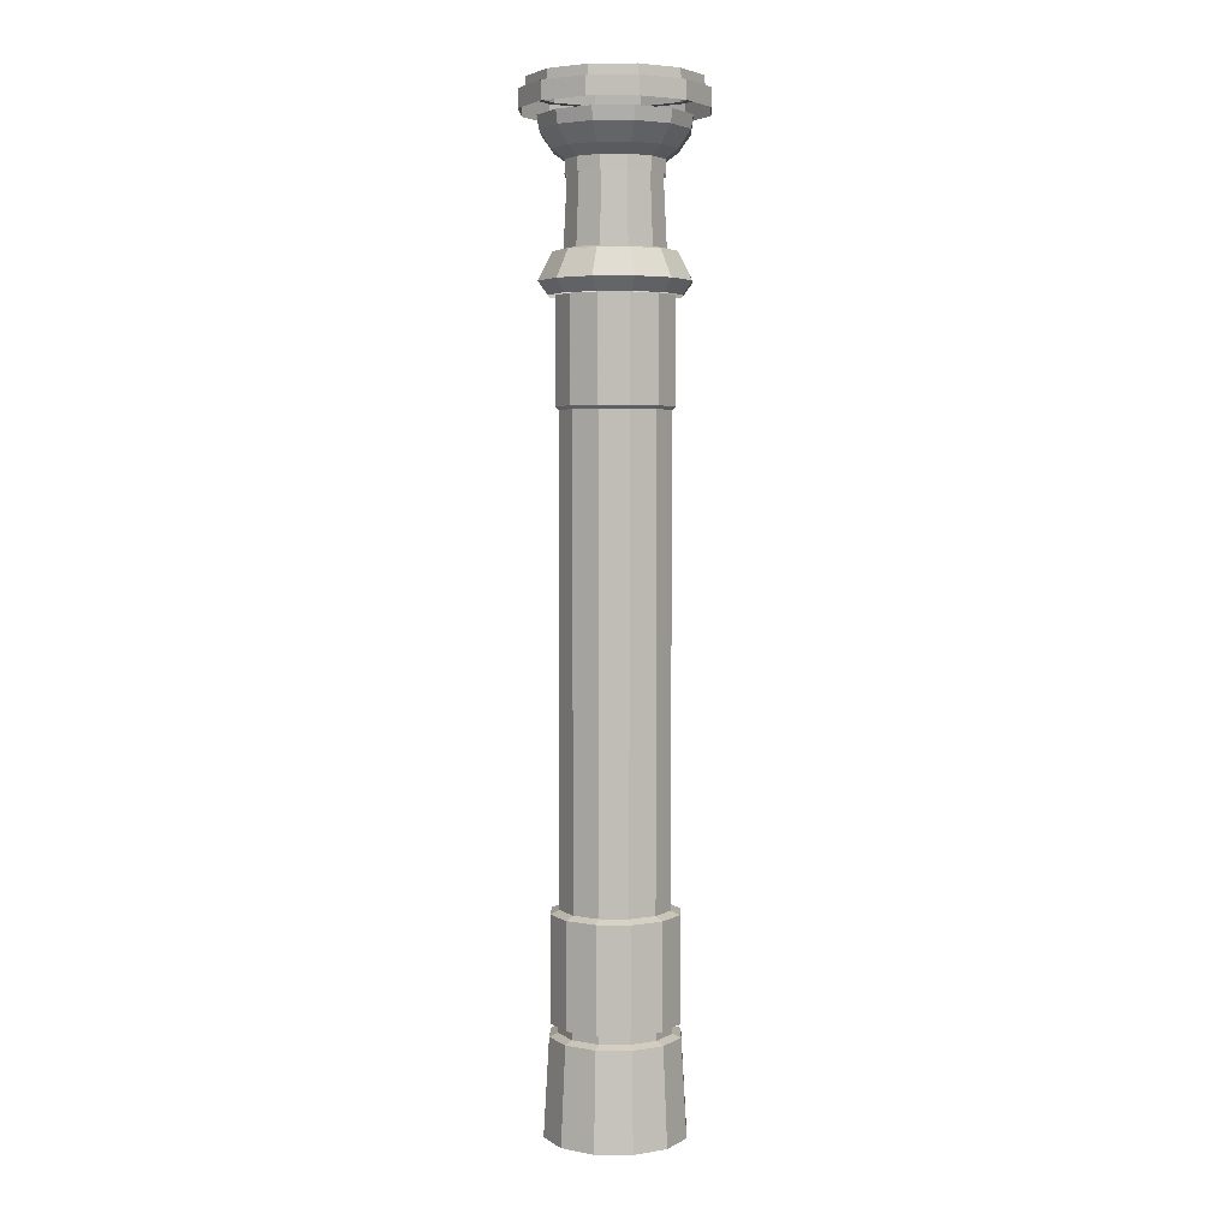
<metadata>
{"format":"obj","ext":"obj","renderer":"f3d","projection":"perspective","resolution":1024,"background":"white","views":[{"elev":4.2,"azim":-149.5,"up":"+Z"}]}
</metadata>
<code>
g zhucheng_yewai_291_zhuzi_01_a
v 212.5 52.98 2345
v 210.5 -60.36 2345
v 211 -60.5 2301
v 213 53.1 2301
v 157.5 152.1 2345
v 157.9 152.5 2301
v 60.36 210.5 2345
v 60.5 211 2301
v -52.98 212.5 2345
v -53.1 213 2301
v -152.1 157.5 2345
v -52.98 212.5 2345
v -53.1 213 2301
v -152.5 157.9 2301
v -210.5 60.36 2345
v -211 60.5 2301
v -212.5 -52.98 2345
v -213 -53.1 2301
v -157.5 -152.1 2345
v -157.9 -152.5 2301
v -60.36 -210.5 2345
v -60.5 -211 2301
v 52.98 -212.5 2345
v 53.1 -213 2301
v 152.1 -157.5 2345
v 52.98 -212.5 2345
v 53.1 -213 2301
v 152.5 -157.9 2301
v 198.2 49.42 2346
v 196.2 48.93 2371
v 194.4 -55.75 2371
v 196.4 -56.31 2346
v 147 141.9 2346
v 145.5 140.5 2371
v 56.31 196.4 2346
v 55.75 194.4 2371
v -48.93 196.2 2371
v -49.42 198.2 2346
v -140.5 145.5 2371
v -48.93 196.2 2371
v -49.42 198.2 2346
v -141.9 147 2346
v -194.4 55.75 2371
v -196.4 56.31 2346
v -198.2 -49.42 2346
v -196.2 -48.93 2371
v -147 -141.9 2346
v -145.5 -140.5 2371
v -56.31 -196.4 2346
v -55.75 -194.4 2371
v 48.93 -196.2 2371
v 49.42 -198.2 2346
v 140.5 -145.5 2371
v 48.93 -196.2 2371
v 49.42 -198.2 2346
v 141.9 -147 2346
v 198.2 49.42 2346
v 196.4 -56.31 2346
v 210.5 -60.36 2345
v 212.5 52.98 2345
v 147 141.9 2346
v 157.5 152.1 2345
v 56.31 196.4 2346
v 60.36 210.5 2345
v -49.42 198.2 2346
v -52.98 212.5 2345
v -141.9 147 2346
v -49.42 198.2 2346
v -52.98 212.5 2345
v -152.1 157.5 2345
v -196.4 56.31 2346
v -210.5 60.36 2345
v -198.2 -49.42 2346
v -212.5 -52.98 2345
v -147 -141.9 2346
v -157.5 -152.1 2345
v -56.31 -196.4 2346
v -60.36 -210.5 2345
v 49.42 -198.2 2346
v 52.98 -212.5 2345
v 141.9 -147 2346
v 49.42 -198.2 2346
v 52.98 -212.5 2345
v 152.1 -157.5 2345
v 110.9 27.66 2194
v 109.9 -31.51 2194
v 111.2 -31.89 2161
v 112.3 27.99 2161
v 82.25 79.43 2194
v 83.23 80.38 2161
v 31.52 109.9 2194
v 31.89 111.2 2161
v -27.66 110.9 2194
v -27.99 112.3 2161
v -79.42 82.25 2194
v -27.66 110.9 2194
v -27.99 112.3 2161
v -80.38 83.23 2161
v -109.9 31.52 2194
v -111.2 31.9 2161
v -110.9 -27.66 2194
v -112.3 -27.99 2161
v -82.25 -79.42 2194
v -83.23 -80.37 2161
v -31.52 -109.9 2194
v -31.89 -111.2 2161
v 27.66 -110.9 2194
v 27.99 -112.3 2161
v 79.43 -82.24 2194
v 27.66 -110.9 2194
v 27.99 -112.3 2161
v 80.38 -83.23 2161
v 133.5 33.29 1653
v 132.3 -37.92 1653
v 120.4 -34.51 1641
v 121.5 30.29 1641
v 98.98 95.59 1653
v 90.07 86.98 1641
v 37.93 132.3 1653
v 34.51 120.4 1641
v -33.29 133.5 1653
v -30.29 121.5 1641
v -95.59 98.99 1653
v -33.29 133.5 1653
v -30.29 121.5 1641
v -86.98 90.07 1641
v -132.3 37.93 1653
v -120.4 34.52 1641
v -133.5 -33.29 1653
v -121.5 -30.29 1641
v -98.98 -95.58 1653
v -90.07 -86.97 1641
v -37.93 -132.3 1653
v -34.51 -120.4 1641
v 33.29 -133.5 1653
v 30.29 -121.5 1641
v 95.59 -98.98 1653
v 33.29 -133.5 1653
v 30.29 -121.5 1641
v 86.98 -90.06 1641
f 1 2 3
f 3 4 1
f 5 1 4
f 4 6 5
f 7 5 6
f 6 8 7
f 9 7 8
f 8 10 9
f 11 12 13
f 13 14 11
f 15 11 14
f 14 16 15
f 17 15 16
f 16 18 17
f 19 17 18
f 18 20 19
f 21 19 20
f 20 22 21
f 23 21 22
f 22 24 23
f 25 26 27
f 27 28 25
f 2 25 28
f 28 3 2
f 29 30 31
f 31 32 29
f 33 34 30
f 30 29 33
f 35 36 34
f 34 33 35
f 37 36 35
f 35 38 37
f 39 40 41
f 41 42 39
f 43 39 42
f 42 44 43
f 45 46 43
f 43 44 45
f 47 48 46
f 46 45 47
f 49 50 48
f 48 47 49
f 51 50 49
f 49 52 51
f 53 54 55
f 55 56 53
f 31 53 56
f 56 32 31
f 57 58 59
f 59 60 57
f 61 57 60
f 60 62 61
f 63 61 62
f 62 64 63
f 65 63 64
f 64 66 65
f 67 68 69
f 69 70 67
f 71 67 70
f 70 72 71
f 73 71 72
f 72 74 73
f 75 73 74
f 74 76 75
f 77 75 76
f 76 78 77
f 79 77 78
f 78 80 79
f 81 82 83
f 83 84 81
f 58 81 84
f 84 59 58
f 85 86 87
f 87 88 85
f 89 85 88
f 88 90 89
f 91 89 90
f 90 92 91
f 93 91 92
f 92 94 93
f 95 96 97
f 97 98 95
f 99 95 98
f 98 100 99
f 101 99 100
f 100 102 101
f 103 101 102
f 102 104 103
f 105 103 104
f 104 106 105
f 107 105 106
f 106 108 107
f 109 110 111
f 111 112 109
f 86 109 112
f 112 87 86
f 113 114 115
f 115 116 113
f 117 113 116
f 116 118 117
f 119 117 118
f 118 120 119
f 121 119 120
f 120 122 121
f 123 124 125
f 125 126 123
f 127 123 126
f 126 128 127
f 129 127 128
f 128 130 129
f 131 129 130
f 130 132 131
f 133 131 132
f 132 134 133
f 135 133 134
f 134 136 135
f 137 138 139
f 139 140 137
f 114 137 140
f 140 115 114
g zhucheng_yewai_291_zhuzi_01_a
v 139.7 34.82 2216
v 138.4 -39.67 2216
v 109.9 -31.51 2194
v 110.9 27.66 2194
v 103.5 99.99 2216
v 82.25 79.43 2194
v 39.67 138.4 2216
v 31.52 109.9 2194
v -34.82 139.7 2216
v -27.66 110.9 2194
v -99.99 103.5 2216
v -34.82 139.7 2216
v -27.66 110.9 2194
v -79.42 82.25 2194
v -138.4 39.67 2216
v -109.9 31.52 2194
v -139.7 -34.82 2216
v -110.9 -27.66 2194
v -103.5 -99.99 2216
v -82.25 -79.42 2194
v -39.67 -138.4 2216
v -31.52 -109.9 2194
v 34.82 -139.7 2216
v 27.66 -110.9 2194
v 99.99 -103.5 2216
v 34.82 -139.7 2216
v 27.66 -110.9 2194
v 79.43 -82.24 2194
v 167.6 41.78 2257
v 166 -47.61 2257
v 124.2 120 2257
v 47.61 166 2257
v -41.78 167.6 2257
v -120 124.2 2257
v -41.78 167.6 2257
v -166 47.61 2257
v -167.6 -41.78 2257
v -124.2 -120 2257
v -47.61 -166 2257
v 41.78 -167.6 2257
v 120 -124.2 2257
v 41.78 -167.6 2257
v 172.2 42.94 2288
v 170.6 -48.92 2288
v 127.7 123.3 2288
v 48.92 170.6 2288
v -42.94 172.2 2288
v -123.3 127.7 2288
v -42.94 172.2 2288
v -170.6 48.92 2288
v -172.2 -42.94 2288
v -127.7 -123.3 2288
v -48.92 -170.6 2288
v 42.94 -172.2 2288
v 123.3 -127.7 2288
v 42.94 -172.2 2288
f 141 142 143
f 143 144 141
f 145 141 144
f 144 146 145
f 147 145 146
f 146 148 147
f 149 147 148
f 148 150 149
f 151 152 153
f 153 154 151
f 155 151 154
f 154 156 155
f 157 155 156
f 156 158 157
f 159 157 158
f 158 160 159
f 161 159 160
f 160 162 161
f 163 161 162
f 162 164 163
f 165 166 167
f 167 168 165
f 142 165 168
f 168 143 142
f 169 170 142
f 142 141 169
f 171 169 141
f 141 145 171
f 172 171 145
f 145 147 172
f 173 172 147
f 147 149 173
f 174 175 152
f 152 151 174
f 176 174 151
f 151 155 176
f 177 176 155
f 155 157 177
f 178 177 157
f 157 159 178
f 179 178 159
f 159 161 179
f 180 179 161
f 161 163 180
f 181 182 166
f 166 165 181
f 170 181 165
f 165 142 170
f 183 184 170
f 170 169 183
f 185 183 169
f 169 171 185
f 186 185 171
f 171 172 186
f 187 186 172
f 172 173 187
f 188 189 175
f 175 174 188
f 190 188 174
f 174 176 190
f 191 190 176
f 176 177 191
f 192 191 177
f 177 178 192
f 193 192 178
f 178 179 193
f 194 193 179
f 179 180 194
f 195 196 182
f 182 181 195
f 184 195 181
f 181 170 184
g zhucheng_yewai_291_zhuzi_01_a
v 126.3 31.49 1458
v 93.62 90.41 1458
v 93.62 90.41 1646
v 126.3 31.49 1646
v 35.87 125.1 1458
v 35.87 125.1 1646
v -31.49 126.3 1458
v -31.49 126.3 1646
v -90.41 93.62 1458
v -90.41 93.62 1646
v -125.1 35.87 1458
v -125.1 35.87 1646
v -126.3 -31.49 1458
v -126.3 -31.49 1646
v -93.62 -90.41 1458
v -93.62 -90.41 1646
v -35.87 -125.1 1458
v -35.87 -125.1 1646
v 31.49 -126.3 1458
v 31.49 -126.3 1646
v 90.41 -93.62 1458
v 90.41 -93.62 1646
v 125.1 -35.87 1458
v 125.1 -35.87 1646
v 93.62 90.41 1084
v 126.3 31.49 1084
v 126.3 31.49 896.5
v 93.62 90.41 896.5
v 35.87 125.1 1084
v 35.87 125.1 896.5
v -31.49 126.3 1084
v -31.49 126.3 896.5
v -90.41 93.62 1084
v -90.41 93.62 896.5
v -125.1 35.87 1084
v -125.1 35.87 896.5
v -126.3 -31.49 1084
v -126.3 -31.49 896.5
v -93.62 -90.41 1084
v -93.62 -90.41 896.5
v -35.87 -125.1 1084
v -35.87 -125.1 896.5
v 31.49 -126.3 1084
v 31.49 -126.3 896.5
v 90.41 -93.62 1084
v 90.41 -93.62 896.5
v 125.1 -35.87 1084
v 125.1 -35.87 896.5
v 109.6 -31.41 2079
v 110.6 27.58 2079
v 106.6 26.57 2166
v 105.6 -30.27 2166
v 81.99 79.18 2079
v 79 76.29 2166
v 31.42 109.6 2079
v 30.27 105.6 2166
v -27.57 110.6 2079
v -26.57 106.6 2166
v -27.57 110.6 2079
v -79.17 81.99 2079
v -76.29 79 2166
v -26.57 106.6 2166
v -109.6 31.42 2079
v -105.6 30.27 2166
v -110.6 -27.57 2079
v -106.6 -26.57 2166
v -81.99 -79.17 2079
v -79 -76.28 2166
v -31.42 -109.6 2079
v -30.27 -105.6 2166
v 27.57 -110.6 2079
v 26.57 -106.6 2166
v 27.57 -110.6 2079
v 79.17 -81.98 2079
v 76.29 -78.99 2166
v 26.57 -106.6 2166
v 113.6 -32.56 1999
v 114.6 28.58 1999
v 84.98 82.06 1999
v 32.56 113.6 1999
v -28.58 114.6 1999
v -28.58 114.6 1999
v -82.06 84.98 1999
v -113.6 32.56 1999
v -114.6 -28.58 1999
v -84.97 -82.06 1999
v -32.56 -113.6 1999
v 28.58 -114.6 1999
v 28.58 -114.6 1999
v 82.06 -84.97 1999
f 197 198 199
f 199 200 197
f 198 201 202
f 202 199 198
f 201 203 204
f 204 202 201
f 203 205 206
f 206 204 203
f 205 207 208
f 208 206 205
f 207 209 210
f 210 208 207
f 209 211 212
f 212 210 209
f 211 213 214
f 214 212 211
f 213 215 216
f 216 214 213
f 215 217 218
f 218 216 215
f 217 219 220
f 220 218 217
f 219 197 200
f 200 220 219
f 221 222 223
f 223 224 221
f 225 221 224
f 224 226 225
f 227 225 226
f 226 228 227
f 229 227 228
f 228 230 229
f 231 229 230
f 230 232 231
f 233 231 232
f 232 234 233
f 235 233 234
f 234 236 235
f 237 235 236
f 236 238 237
f 239 237 238
f 238 240 239
f 241 239 240
f 240 242 241
f 243 241 242
f 242 244 243
f 222 243 244
f 244 223 222
f 245 246 247
f 247 248 245
f 246 249 250
f 250 247 246
f 249 251 252
f 252 250 249
f 251 253 254
f 254 252 251
f 255 256 257
f 257 258 255
f 256 259 260
f 260 257 256
f 259 261 262
f 262 260 259
f 261 263 264
f 264 262 261
f 263 265 266
f 266 264 263
f 265 267 268
f 268 266 265
f 269 270 271
f 271 272 269
f 270 245 248
f 248 271 270
f 273 274 246
f 246 245 273
f 274 275 249
f 249 246 274
f 275 276 251
f 251 249 275
f 276 277 253
f 253 251 276
f 278 279 256
f 256 255 278
f 279 280 259
f 259 256 279
f 280 281 261
f 261 259 280
f 281 282 263
f 263 261 281
f 282 283 265
f 265 263 282
f 283 284 267
f 267 265 283
f 285 286 270
f 270 269 285
f 286 273 245
f 245 270 286
g zhucheng_yewai_291_zhuzi_01_a
v 170.7 42.56 1928
v 169.1 -48.48 1928
v 148.2 -42.5 1898
v 149.6 37.3 1898
v 126.5 122.2 1928
v 110.9 107.1 1898
v 48.48 169.1 1928
v 42.5 148.2 1898
v -42.55 170.7 1928
v -37.3 149.6 1898
v -122.2 126.5 1928
v -42.55 170.7 1928
v -37.3 149.6 1898
v -107.1 110.9 1898
v -169.1 48.49 1928
v -148.2 42.5 1898
v -170.7 -42.55 1928
v -149.6 -37.3 1898
v -126.5 -122.2 1928
v -110.9 -107.1 1898
v -48.48 -169.1 1928
v -42.5 -148.2 1898
v 42.55 -170.7 1928
v 37.3 -149.6 1898
v 122.2 -126.5 1928
v 42.55 -170.7 1928
v 37.3 -149.6 1898
v 107.1 -110.9 1898
v 138.4 34.51 1993
v 137.1 -39.31 1993
v 102.6 99.09 1993
v 39.32 137.1 1993
v -34.51 138.4 1993
v -99.09 102.6 1993
v -34.51 138.4 1993
v -137.1 39.32 1993
v -138.4 -34.5 1993
v -102.6 -99.08 1993
v -39.32 -137.1 1993
v 34.51 -138.4 1993
v 99.09 -102.6 1993
v 34.51 -138.4 1993
v 114.6 28.58 1999
v 113.6 -32.56 1999
v 84.98 82.06 1999
v 32.56 113.6 1999
v -28.58 114.6 1999
v -82.06 84.98 1999
v -28.58 114.6 1999
v -113.6 32.56 1999
v -114.6 -28.58 1999
v -84.97 -82.06 1999
v -32.56 -113.6 1999
v 28.58 -114.6 1999
v 82.06 -84.97 1999
v 28.58 -114.6 1999
f 287 288 289
f 289 290 287
f 291 287 290
f 290 292 291
f 293 291 292
f 292 294 293
f 295 293 294
f 294 296 295
f 297 298 299
f 299 300 297
f 301 297 300
f 300 302 301
f 303 301 302
f 302 304 303
f 305 303 304
f 304 306 305
f 307 305 306
f 306 308 307
f 309 307 308
f 308 310 309
f 311 312 313
f 313 314 311
f 288 311 314
f 314 289 288
f 315 316 288
f 288 287 315
f 317 315 287
f 287 291 317
f 318 317 291
f 291 293 318
f 319 318 293
f 293 295 319
f 320 321 298
f 298 297 320
f 322 320 297
f 297 301 322
f 323 322 301
f 301 303 323
f 324 323 303
f 303 305 324
f 325 324 305
f 305 307 325
f 326 325 307
f 307 309 326
f 327 328 312
f 312 311 327
f 316 327 311
f 311 288 316
f 329 330 316
f 316 315 329
f 331 329 315
f 315 317 331
f 332 331 317
f 317 318 332
f 333 332 318
f 318 319 333
f 334 335 321
f 321 320 334
f 336 334 320
f 320 322 336
f 337 336 322
f 322 323 337
f 338 337 323
f 323 324 338
f 339 338 324
f 324 325 339
f 340 339 325
f 325 326 340
f 341 342 328
f 328 327 341
f 330 341 327
f 327 316 330
g zhucheng_yewai_291_zhuzi_01_a
v 147.1 36.66 513
v 109 105.3 513
v 93.62 90.41 522
v 126.3 31.49 522
v 41.77 145.7 513
v 35.87 125.1 522
v -36.66 147.1 513
v -31.49 126.3 522
v -105.3 109 513
v -90.41 93.62 522
v -105.3 109 513
v -145.7 41.77 513
v -125.1 35.87 522
v -90.41 93.62 522
v -147.1 -36.66 513
v -126.3 -31.49 522
v -109 -105.3 513
v -93.62 -90.41 522
v -41.77 -145.7 513
v -35.87 -125.1 522
v 36.66 -147.1 513
v 31.49 -126.3 522
v 105.3 -109 513
v 90.41 -93.62 522
v 105.3 -109 513
v 145.7 -41.77 513
v 125.1 -35.87 522
v 90.41 -93.62 522
v 147.1 36.66 262.9
v 109 105.3 262.9
v 109 105.3 513
v 147.1 36.66 513
v 41.77 145.7 262.9
v 41.77 145.7 513
v -36.66 147.1 262.9
v -36.66 147.1 513
v -105.3 109 262.9
v -105.3 109 513
v -105.3 109 262.9
v -145.7 41.77 262.9
v -145.7 41.77 513
v -105.3 109 513
v -147.1 -36.66 262.9
v -147.1 -36.66 513
v -109 -105.3 262.9
v -109 -105.3 513
v -41.77 -145.7 262.9
v -41.77 -145.7 513
v 36.66 -147.1 262.9
v 36.66 -147.1 513
v 105.3 -109 262.9
v 105.3 -109 513
v 105.3 -109 262.9
v 145.7 -41.77 262.9
v 145.7 -41.77 513
v 105.3 -109 513
v 133.2 33.21 1898
v 132 -37.84 1898
v 132.3 -37.92 1653
v 133.5 33.29 1653
v 98.75 95.37 1898
v 98.98 95.59 1653
v 37.84 132 1898
v 37.93 132.3 1653
v -33.21 133.2 1898
v -33.29 133.5 1653
v -95.36 98.75 1898
v -33.21 133.2 1898
v -33.29 133.5 1653
v -95.59 98.99 1653
v -132 37.84 1898
v -132.3 37.93 1653
v -133.2 -33.21 1898
v -133.5 -33.29 1653
v -98.75 -95.36 1898
v -98.98 -95.58 1653
v -37.84 -132 1898
v -37.93 -132.3 1653
v 33.21 -133.2 1898
v 33.29 -133.5 1653
v 95.36 -98.75 1898
v 33.21 -133.2 1898
v 33.29 -133.5 1653
v 95.59 -98.98 1653
f 343 344 345
f 345 346 343
f 344 347 348
f 348 345 344
f 347 349 350
f 350 348 347
f 349 351 352
f 352 350 349
f 353 354 355
f 355 356 353
f 354 357 358
f 358 355 354
f 357 359 360
f 360 358 357
f 359 361 362
f 362 360 359
f 361 363 364
f 364 362 361
f 363 365 366
f 366 364 363
f 367 368 369
f 369 370 367
f 368 343 346
f 346 369 368
f 371 372 373
f 373 374 371
f 372 375 376
f 376 373 372
f 375 377 378
f 378 376 375
f 377 379 380
f 380 378 377
f 381 382 383
f 383 384 381
f 382 385 386
f 386 383 382
f 385 387 388
f 388 386 385
f 387 389 390
f 390 388 387
f 389 391 392
f 392 390 389
f 391 393 394
f 394 392 391
f 395 396 397
f 397 398 395
f 396 371 374
f 374 397 396
f 399 400 401
f 401 402 399
f 403 399 402
f 402 404 403
f 405 403 404
f 404 406 405
f 407 405 406
f 406 408 407
f 409 410 411
f 411 412 409
f 413 409 412
f 412 414 413
f 415 413 414
f 414 416 415
f 417 415 416
f 416 418 417
f 419 417 418
f 418 420 419
f 421 419 420
f 420 422 421
f 423 424 425
f 425 426 423
f 400 423 426
f 426 401 400
g zhucheng_yewai_291_zhuzi_01_a
v 93.62 90.41 709.3
v 93.62 90.41 896.5
v 126.3 31.49 896.5
v 126.3 31.49 709.3
v 35.87 125.1 709.3
v 35.87 125.1 896.5
v -31.49 126.3 709.3
v -31.49 126.3 896.5
v -90.41 93.62 709.3
v -90.41 93.62 896.5
v -125.1 35.87 709.3
v -125.1 35.87 896.5
v -126.3 -31.49 709.3
v -126.3 -31.49 896.5
v -93.62 -90.41 709.3
v -93.62 -90.41 896.5
v -35.87 -125.1 709.3
v -35.87 -125.1 896.5
v 31.49 -126.3 709.3
v 31.49 -126.3 896.5
v 90.41 -93.62 709.3
v 90.41 -93.62 896.5
v 125.1 -35.87 896.5
v 125.1 -35.87 709.3
v 93.62 90.41 1458
v 126.3 31.49 1458
v 126.3 31.49 1271
v 93.62 90.41 1271
v 35.87 125.1 1458
v 35.87 125.1 1271
v -31.49 126.3 1458
v -31.49 126.3 1271
v -90.41 93.62 1458
v -90.41 93.62 1271
v -125.1 35.87 1458
v -125.1 35.87 1271
v -126.3 -31.49 1458
v -126.3 -31.49 1271
v -93.62 -90.41 1458
v -93.62 -90.41 1271
v -35.87 -125.1 1458
v -35.87 -125.1 1271
v 31.49 -126.3 1458
v 31.49 -126.3 1271
v 90.41 -93.62 1458
v 90.41 -93.62 1271
v 125.1 -35.87 1458
v 125.1 -35.87 1271
f 427 428 429
f 429 430 427
f 431 432 428
f 428 427 431
f 433 434 432
f 432 431 433
f 435 436 434
f 434 433 435
f 437 438 436
f 436 435 437
f 439 440 438
f 438 437 439
f 441 442 440
f 440 439 441
f 443 444 442
f 442 441 443
f 445 446 444
f 444 443 445
f 447 448 446
f 446 445 447
f 449 448 447
f 447 450 449
f 430 429 449
f 449 450 430
f 451 452 453
f 453 454 451
f 455 451 454
f 454 456 455
f 457 455 456
f 456 458 457
f 459 457 458
f 458 460 459
f 461 459 460
f 460 462 461
f 463 461 462
f 462 464 463
f 465 463 464
f 464 466 465
f 467 465 466
f 466 468 467
f 469 467 468
f 468 470 469
f 471 469 470
f 470 472 471
f 473 471 472
f 472 474 473
f 452 473 474
f 474 453 452
g zhucheng_yewai_291_zhuzi_01_a
v 93.62 90.41 709.3
v 126.3 31.49 709.3
v 126.3 31.49 522
v 93.62 90.41 522
v 35.87 125.1 709.3
v 35.87 125.1 522
v -31.49 126.3 709.3
v -31.49 126.3 522
v -90.41 93.62 709.3
v -90.41 93.62 522
v -125.1 35.87 709.3
v -125.1 35.87 522
v -126.3 -31.49 709.3
v -126.3 -31.49 522
v -93.62 -90.41 709.3
v -93.62 -90.41 522
v -35.87 -125.1 709.3
v -35.87 -125.1 522
v 31.49 -126.3 709.3
v 31.49 -126.3 522
v 90.41 -93.62 709.3
v 90.41 -93.62 522
v 125.1 -35.87 709.3
v 125.1 -35.87 522
v 93.62 90.41 1271
v 126.3 31.49 1271
v 126.3 31.49 1084
v 93.62 90.41 1084
v 35.87 125.1 1271
v 35.87 125.1 1084
v -31.49 126.3 1271
v -31.49 126.3 1084
v -90.41 93.62 1271
v -90.41 93.62 1084
v -125.1 35.87 1271
v -125.1 35.87 1084
v -126.3 -31.49 1271
v -126.3 -31.49 1084
v -93.62 -90.41 1271
v -93.62 -90.41 1084
v -35.87 -125.1 1271
v -35.87 -125.1 1084
v 31.49 -126.3 1271
v 31.49 -126.3 1084
v 90.41 -93.62 1271
v 90.41 -93.62 1084
v 125.1 -35.87 1271
v 125.1 -35.87 1084
f 475 476 477
f 477 478 475
f 479 475 478
f 478 480 479
f 481 479 480
f 480 482 481
f 483 481 482
f 482 484 483
f 485 483 484
f 484 486 485
f 487 485 486
f 486 488 487
f 489 487 488
f 488 490 489
f 491 489 490
f 490 492 491
f 493 491 492
f 492 494 493
f 495 493 494
f 494 496 495
f 497 495 496
f 496 498 497
f 476 497 498
f 498 477 476
f 499 500 501
f 501 502 499
f 503 499 502
f 502 504 503
f 505 503 504
f 504 506 505
f 507 505 506
f 506 508 507
f 509 507 508
f 508 510 509
f 511 509 510
f 510 512 511
f 513 511 512
f 512 514 513
f 515 513 514
f 514 516 515
f 517 515 516
f 516 518 517
f 519 517 518
f 518 520 519
f 521 519 520
f 520 522 521
f 500 521 522
f 522 501 500
g zhucheng_yewai_291_zhuzi_01_a
v 129.8 32.36 240.2
v 96.23 92.93 240.2
v 96.23 92.93 259.1
v 129.8 32.36 259.1
v 36.87 128.6 240.2
v 36.87 128.6 259.1
v -32.36 129.8 240.2
v -32.36 129.8 259.1
v -92.93 96.23 240.2
v -92.93 96.23 259.1
v -92.93 96.23 240.2
v -128.6 36.87 240.2
v -128.6 36.87 259.1
v -92.93 96.23 259.1
v -129.8 -32.36 240.2
v -129.8 -32.36 259.1
v -96.23 -92.93 240.2
v -96.23 -92.93 259.1
v -36.87 -128.6 240.2
v -36.87 -128.6 259.1
v 32.36 -129.8 240.2
v 32.36 -129.8 259.1
v 92.93 -96.23 240.2
v 92.93 -96.23 259.1
v 92.93 -96.23 240.2
v 128.6 -36.87 240.2
v 128.6 -36.87 259.1
v 92.93 -96.23 259.1
v 149.9 37.37 232.3
v 111.1 107.3 232.3
v 96.23 92.93 240.2
v 129.8 32.36 240.2
v 42.58 148.5 232.3
v 36.87 128.6 240.2
v -37.37 149.9 232.3
v -32.36 129.8 240.2
v -107.3 111.1 232.3
v -92.93 96.23 240.2
v -107.3 111.1 232.3
v -148.5 42.58 232.3
v -128.6 36.87 240.2
v -92.93 96.23 240.2
v -149.9 -37.37 232.3
v -129.8 -32.36 240.2
v -111.1 -107.3 232.3
v -96.23 -92.93 240.2
v -42.58 -148.5 232.3
v -36.87 -128.6 240.2
v 37.37 -149.9 232.3
v 32.36 -129.8 240.2
v 107.3 -111.1 232.3
v 92.93 -96.23 240.2
v 107.3 -111.1 232.3
v 148.5 -42.58 232.3
v 128.6 -36.87 240.2
v 92.93 -96.23 240.2
v 163 40.63 1.216
v 120.8 116.7 1.216
v 111.1 107.3 232.3
v 149.9 37.37 232.3
v 46.29 161.4 1.216
v 42.58 148.5 232.3
v -40.63 163 1.216
v -37.37 149.9 232.3
v -116.7 120.8 1.216
v -107.3 111.1 232.3
v -116.7 120.8 1.216
v -161.4 46.29 1.216
v -148.5 42.58 232.3
v -107.3 111.1 232.3
v -163 -40.63 1.216
v -149.9 -37.37 232.3
v -120.8 -116.7 1.216
v -111.1 -107.3 232.3
v -46.29 -161.4 1.216
v -42.58 -148.5 232.3
v 40.63 -163 1.216
v 37.37 -149.9 232.3
v 116.7 -120.8 1.216
v 107.3 -111.1 232.3
v 116.7 -120.8 1.216
v 161.4 -46.29 1.216
v 148.5 -42.58 232.3
v 107.3 -111.1 232.3
f 523 524 525
f 525 526 523
f 524 527 528
f 528 525 524
f 527 529 530
f 530 528 527
f 529 531 532
f 532 530 529
f 533 534 535
f 535 536 533
f 534 537 538
f 538 535 534
f 537 539 540
f 540 538 537
f 539 541 542
f 542 540 539
f 541 543 544
f 544 542 541
f 543 545 546
f 546 544 543
f 547 548 549
f 549 550 547
f 548 523 526
f 526 549 548
f 551 552 553
f 553 554 551
f 552 555 556
f 556 553 552
f 555 557 558
f 558 556 555
f 557 559 560
f 560 558 557
f 561 562 563
f 563 564 561
f 562 565 566
f 566 563 562
f 565 567 568
f 568 566 565
f 567 569 570
f 570 568 567
f 569 571 572
f 572 570 569
f 571 573 574
f 574 572 571
f 575 576 577
f 577 578 575
f 576 551 554
f 554 577 576
f 579 580 581
f 581 582 579
f 580 583 584
f 584 581 580
f 583 585 586
f 586 584 583
f 585 587 588
f 588 586 585
f 589 590 591
f 591 592 589
f 590 593 594
f 594 591 590
f 593 595 596
f 596 594 593
f 595 597 598
f 598 596 595
f 597 599 600
f 600 598 597
f 599 601 602
f 602 600 599
f 603 604 605
f 605 606 603
f 604 579 582
f 582 605 604
g zhucheng_yewai_291_zhuzi_01_a
v 196.2 48.93 2371
v 0.001325 0.001447 2367
v 194.4 -55.75 2371
v 145.5 140.5 2371
v 55.75 194.4 2371
v -48.93 196.2 2371
v -140.5 145.5 2371
v -194.4 55.75 2371
v -196.2 -48.93 2371
v -145.5 -140.5 2371
v -55.75 -194.4 2371
v 48.93 -196.2 2371
v 140.5 -145.5 2371
f 607 608 609
f 610 608 607
f 611 608 610
f 612 608 611
f 613 608 612
f 614 608 613
f 615 608 614
f 616 608 615
f 617 608 616
f 618 608 617
f 619 608 618
f 609 608 619

</code>
